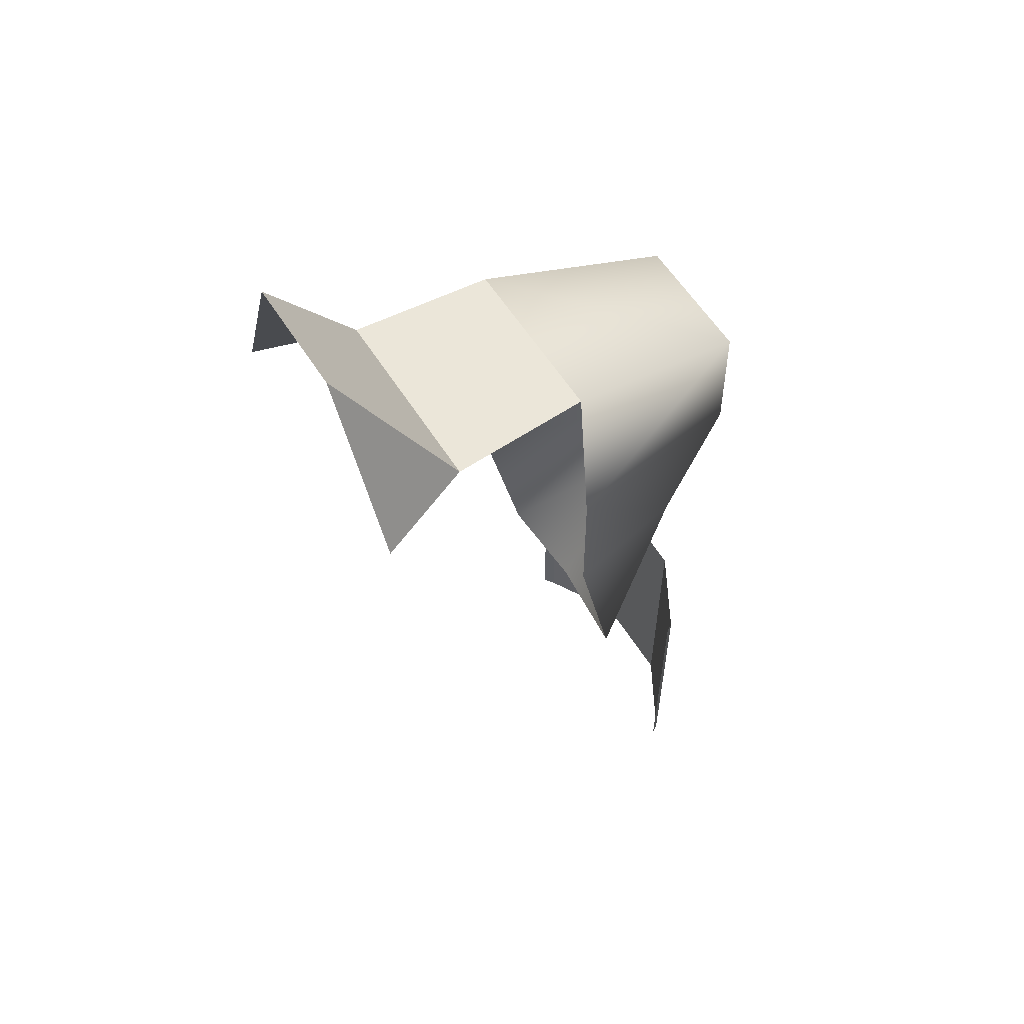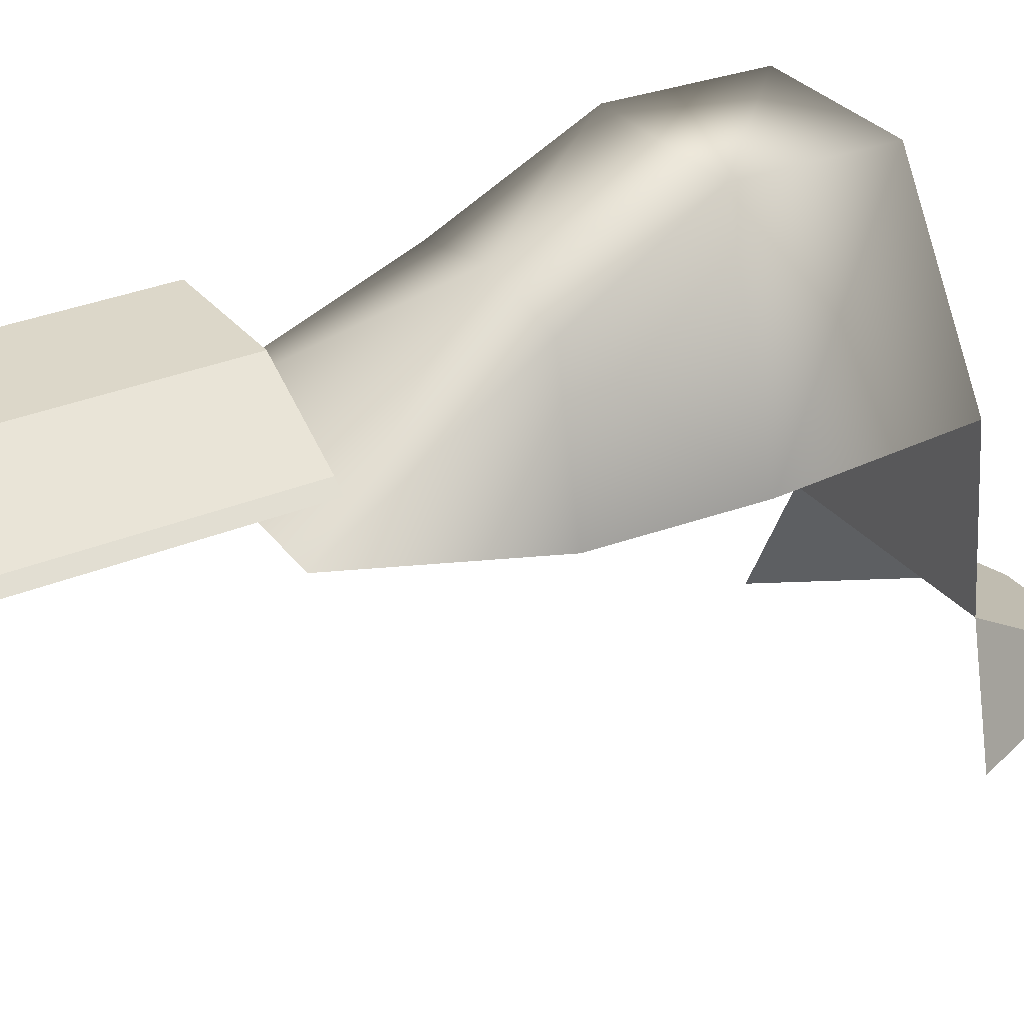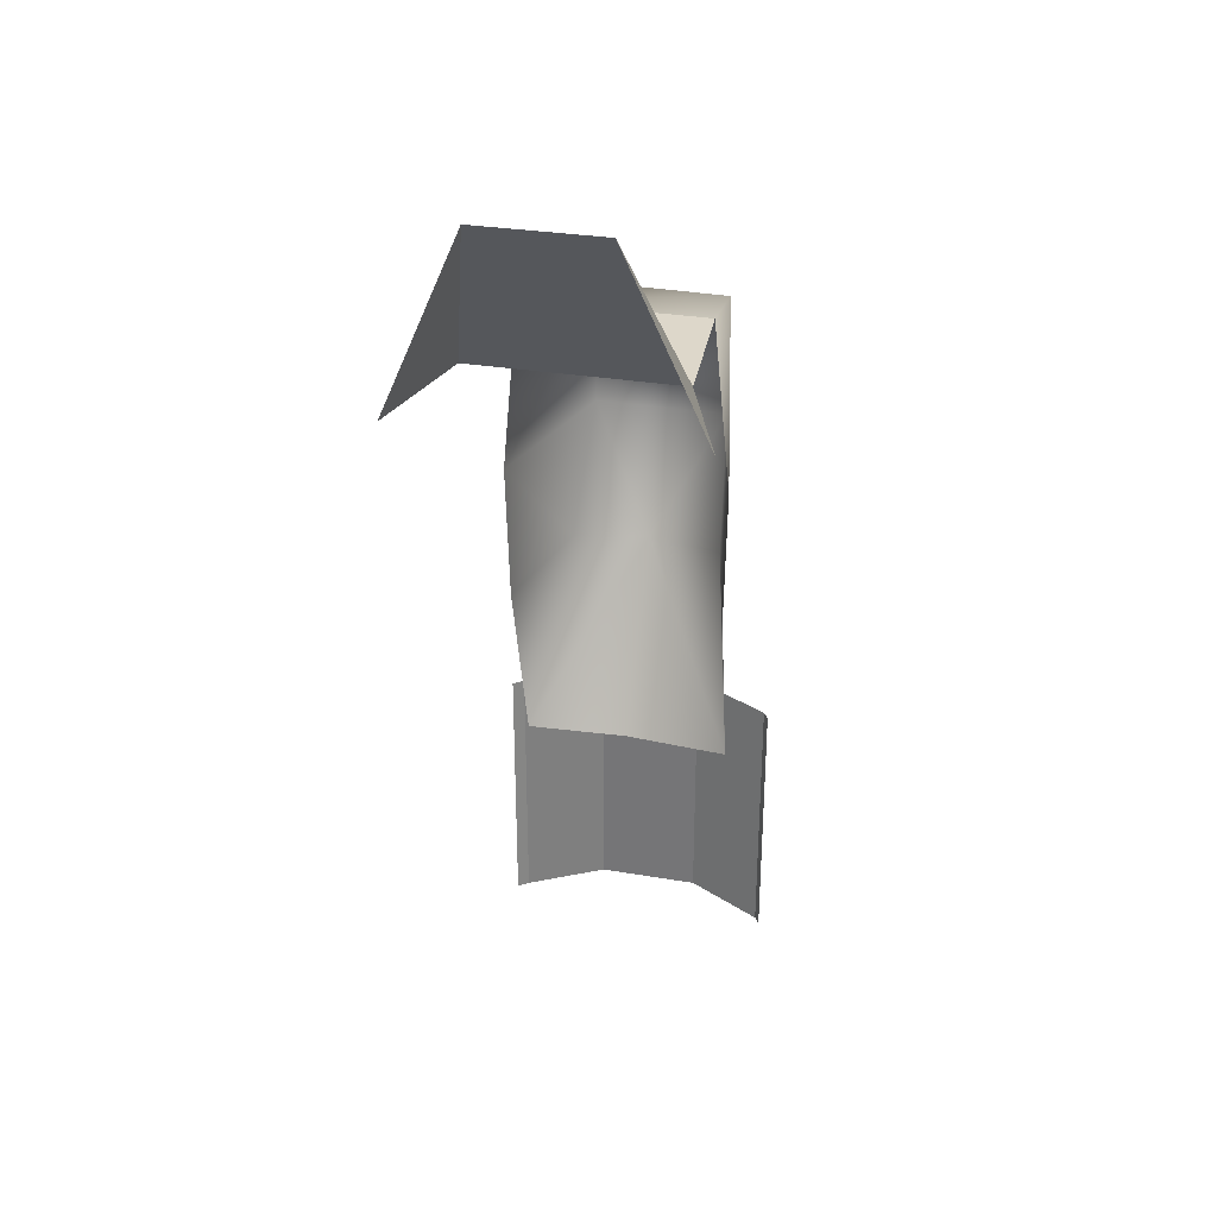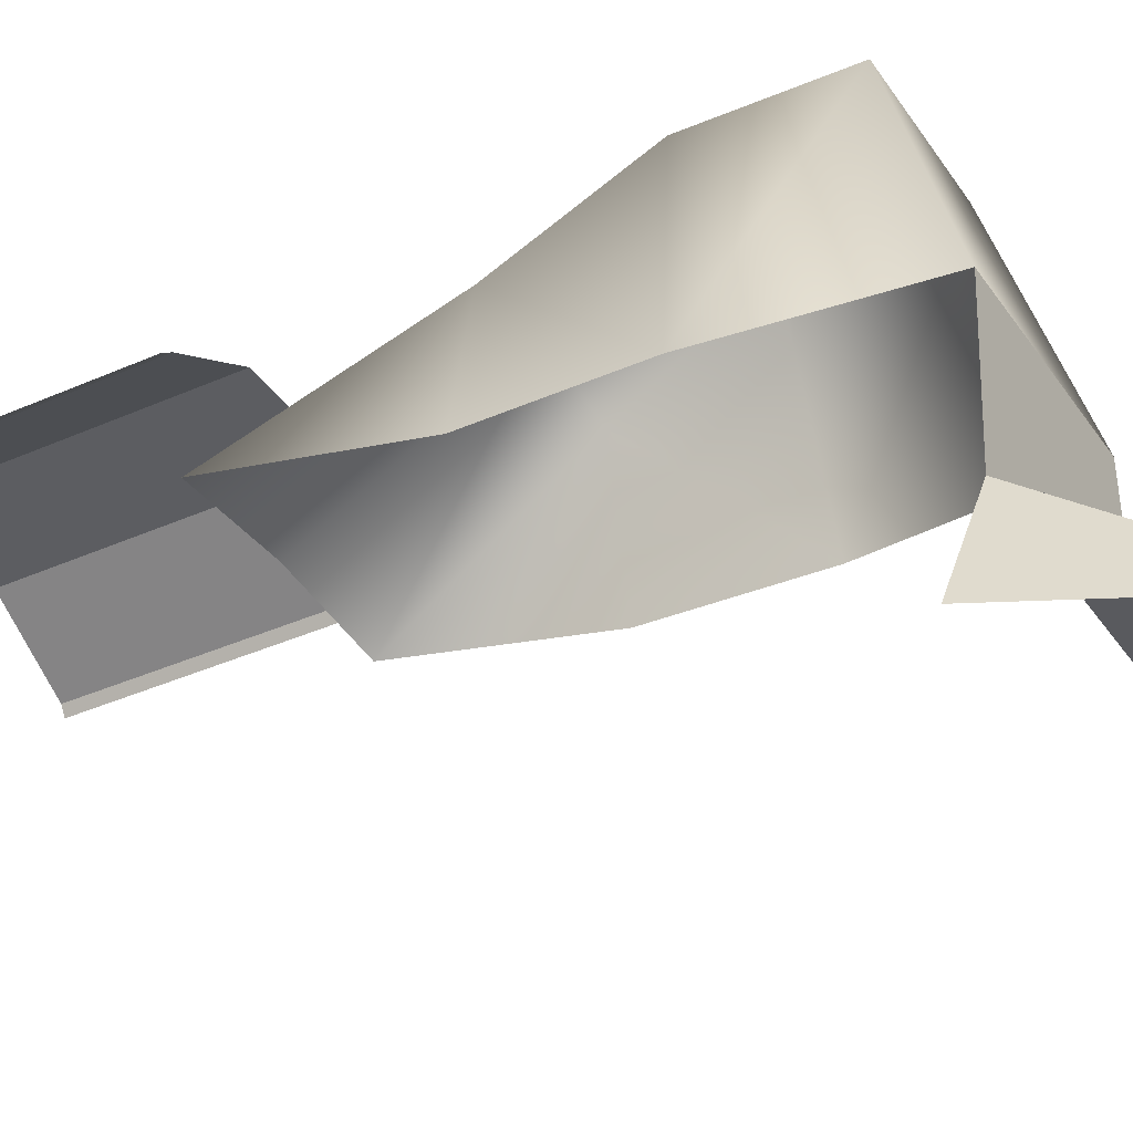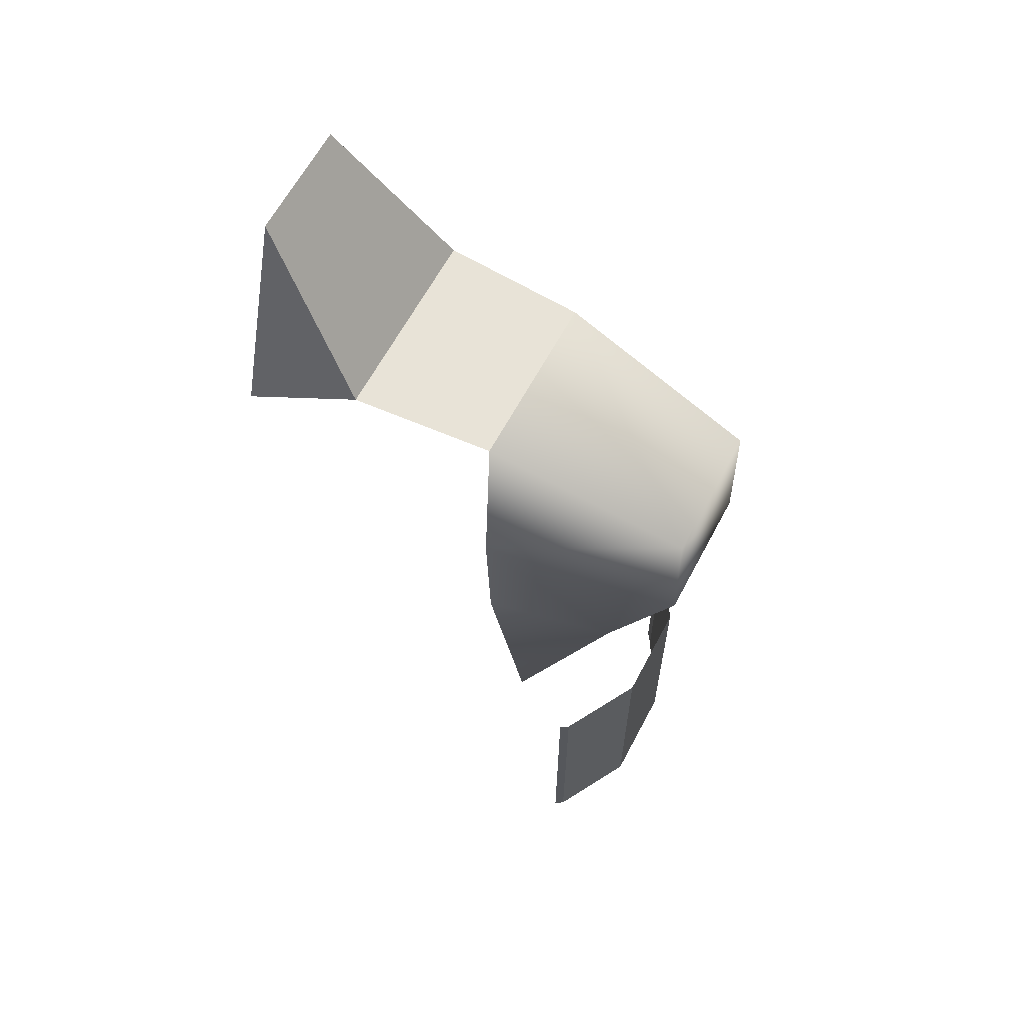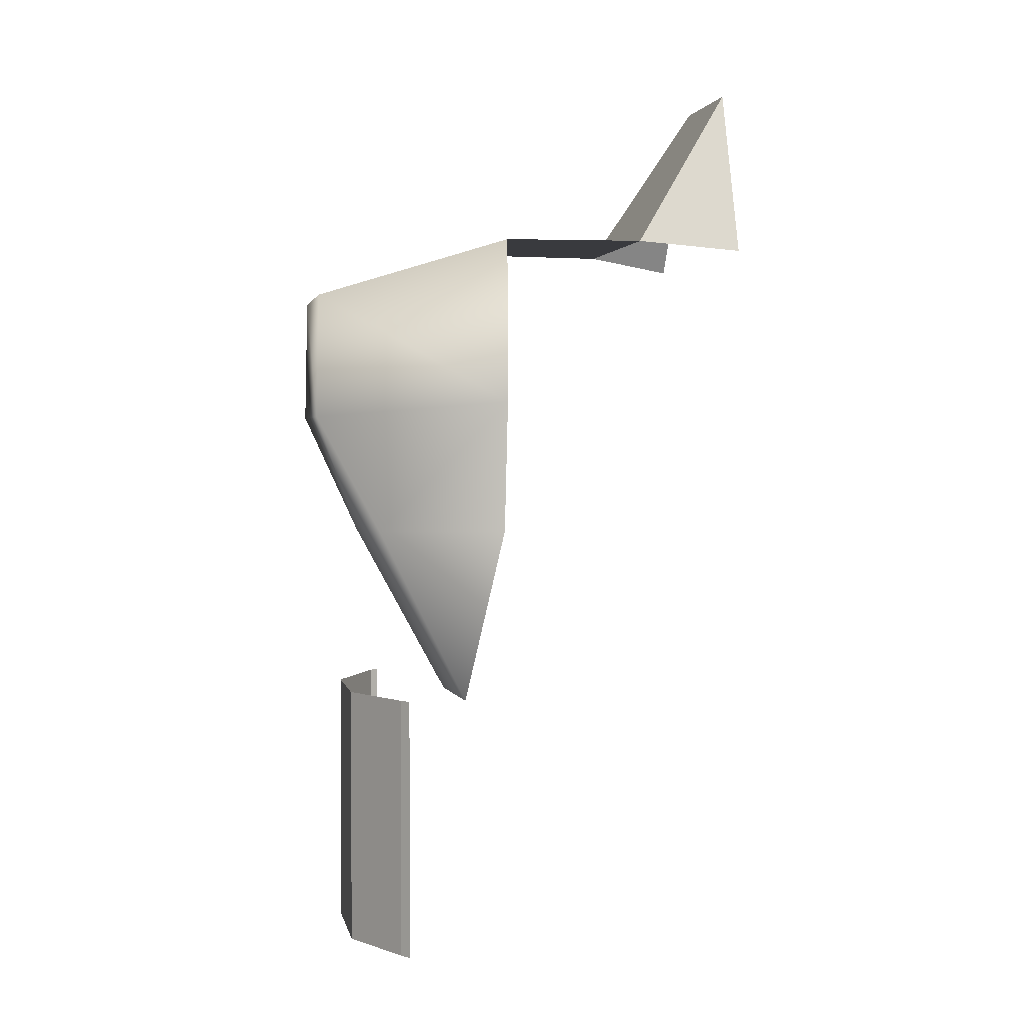
<metadata>
{"format":"obj","ext":"obj","renderer":"f3d","projection":"perspective","resolution":1024,"background":"white","views":[{"elev":56.8,"azim":58.7,"up":"+Z"},{"elev":30.4,"azim":-121.4,"up":"+Y"},{"elev":30.8,"azim":13.7,"up":"+Z"},{"elev":-36.9,"azim":-60.0,"up":"+Y"},{"elev":62.0,"azim":117.9,"up":"+Z"},{"elev":2.4,"azim":-101.5,"up":"+Z"}]}
</metadata>
<code>
g ShadowCollision
v -1.919 5.98 6.406
v -2.278 6.04 2.721
v -1.438 10.21 5.125
v -1.438 10.27 2.389
v -1.61 8.871 -0.2063
v -2.218 6.1 -0.2018
v -2.165 7 -4.032
v -1.438 10.27 2.389
v -3.815e-06 9.211 -0.2108
v 1.438 10.27 2.382
v 1.61 8.871 -0.2063
v 2.21 6.942 -4.032
v -0.00285 7.125 -4.032
v -2.165 7 -4.032
v -1.61 8.871 -0.2063
v 1.438 10.21 5.098
v -1.438 10.21 5.125
v 1.438 10.27 2.382
v 1.61 8.871 -0.2063
v 2.278 6.04 2.721
v 2.218 6.1 -0.2018
v 2.21 6.942 -4.032
v 1.438 10.21 5.098
v 1.919 5.98 6.406
v -1.919 5.98 6.406
v -1.438 10.21 5.125
v 1.438 10.21 5.098
v 1.919 5.98 6.406
v 1.919 5.98 6.406
v 2.131 2.96 6.4
v -2.132 2.93 6.408
v -1.919 5.98 6.406
v 2.131 2.96 6.4
v 1.272 0.7327 9.9
v -1.273 0.7026 9.908
v -2.132 2.93 6.408
v 2.131 2.96 6.4
v 2.952 0.8945 6.145
v 1.272 0.7327 9.9
v -1.273 0.7026 9.908
v -2.952 0.847 6.142
v -2.132 2.93 6.408
v 2.768 8.544 -9.625
v 2.88 8.365 -9.625
v 2.88 8.365 -3.909
v 2.768 8.544 -3.909
v -2.699 8.555 -9.625
v -2.699 8.555 -3.909
v -2.918 8.388 -3.909
v -2.918 8.388 -9.625
v 2.768 8.544 -3.909
v 1.095 9.479 -3.909
v 1.095 9.479 -9.625
v 2.768 8.544 -9.625
v -2.699 8.555 -3.909
v -2.699 8.555 -9.625
v -1.095 9.479 -9.625
v -1.095 9.479 -3.909
v 1.095 9.479 -9.625
v 1.095 9.479 -3.909
v -1.095 9.479 -3.909
v -1.095 9.479 -9.625
g ShadowCollision_0
f 3 2 1
f 3 4 2
f 5 2 4
f 6 2 5
f 6 5 7
f 10 9 8
f 10 11 9
f 11 12 9
f 9 12 13
f 14 9 13
f 14 15 9
f 15 8 9
f 8 16 10
f 17 16 8
f 20 19 18
f 19 20 21
f 19 21 22
f 18 23 20
f 20 23 24
f 27 26 25
f 28 27 25
f 31 30 29
f 32 31 29
f 35 34 33
f 36 35 33
f 39 38 37
f 42 41 40
f 45 44 43
f 46 45 43
f 49 48 47
f 50 49 47
f 53 52 51
f 54 53 51
f 57 56 55
f 58 57 55
f 61 60 59
f 62 61 59

</code>
